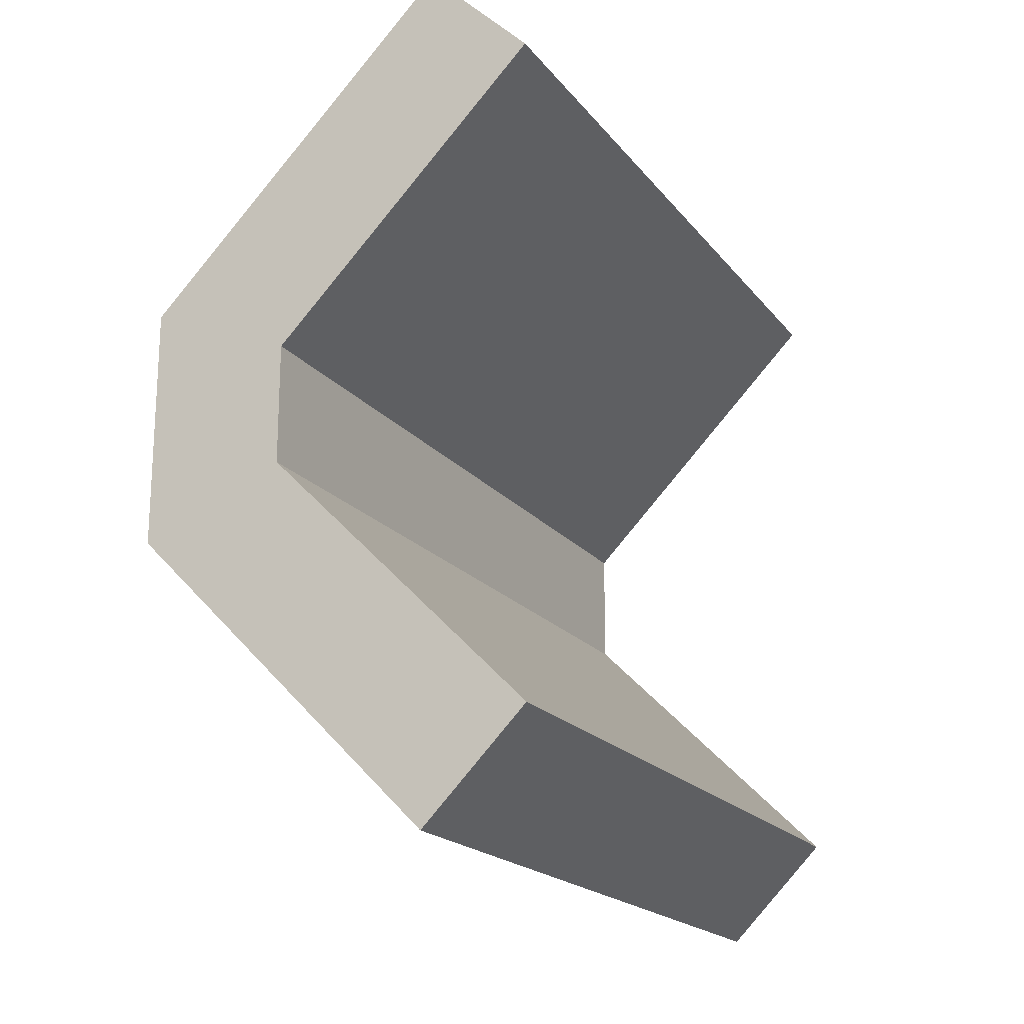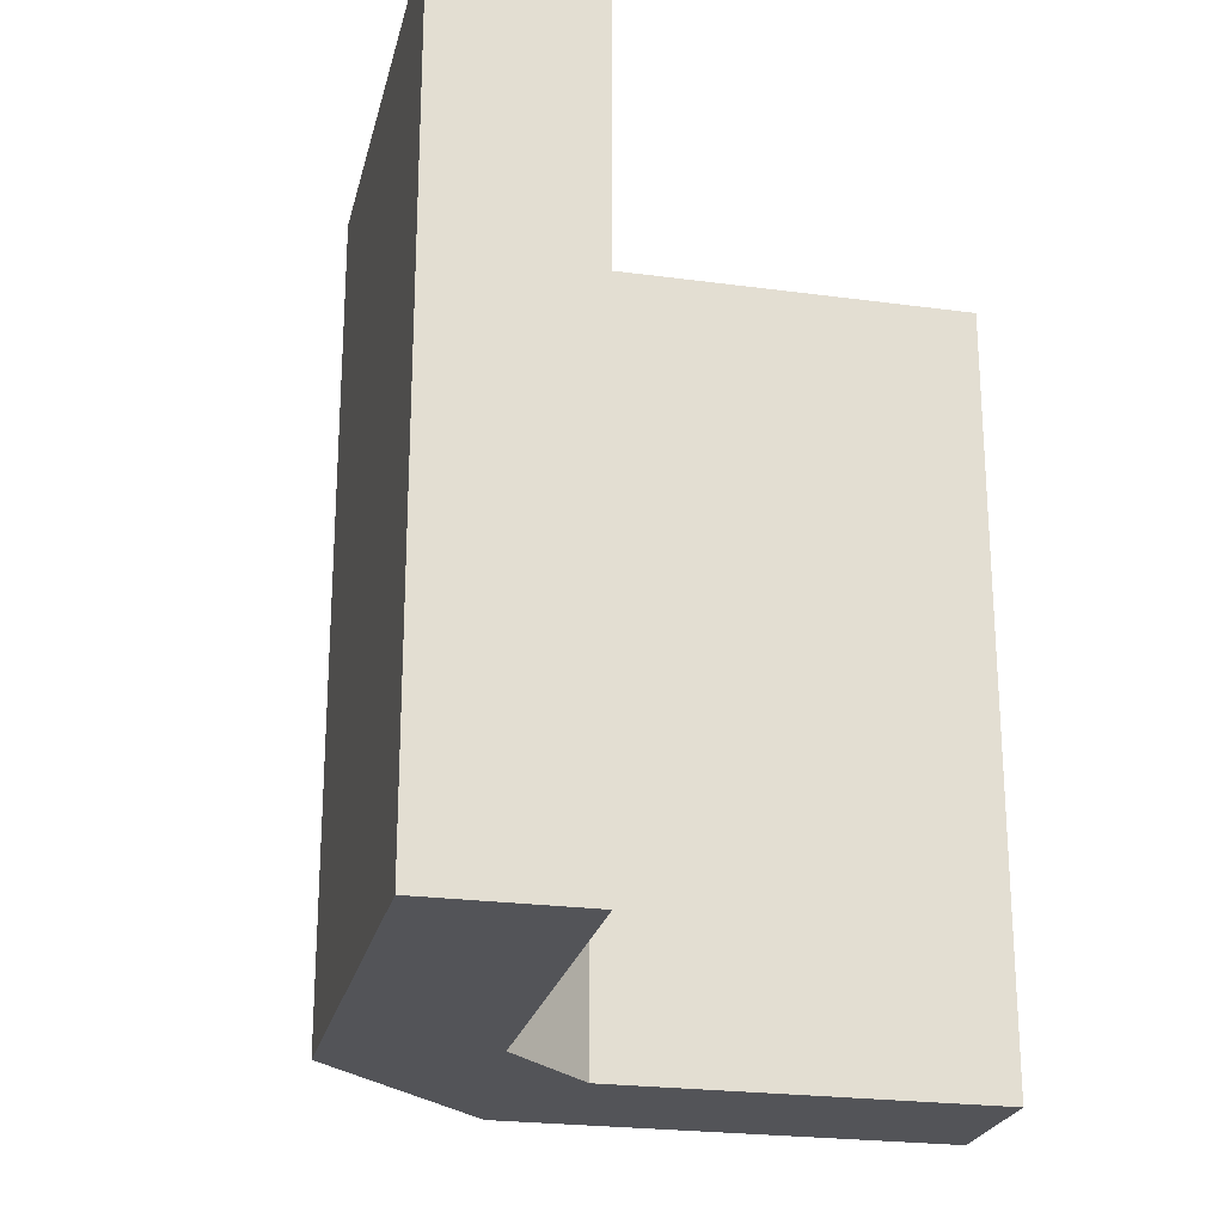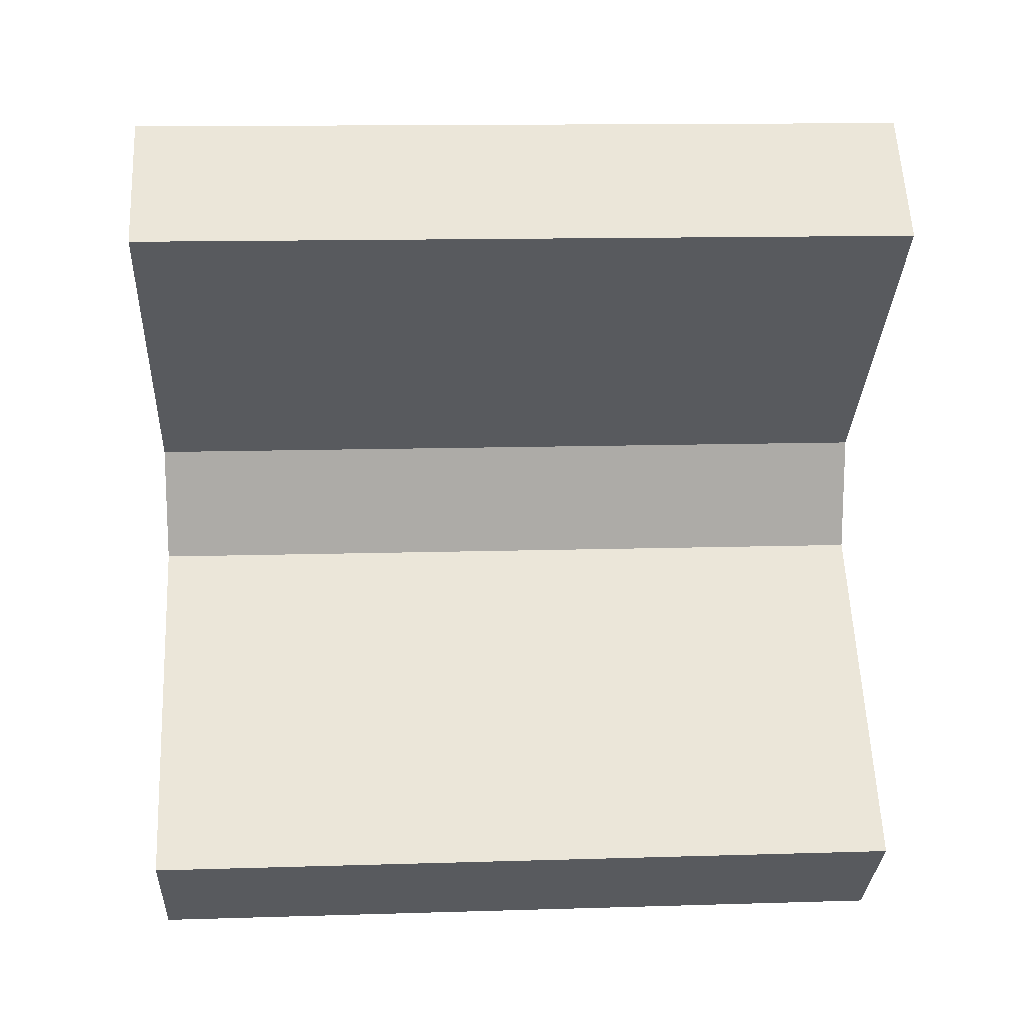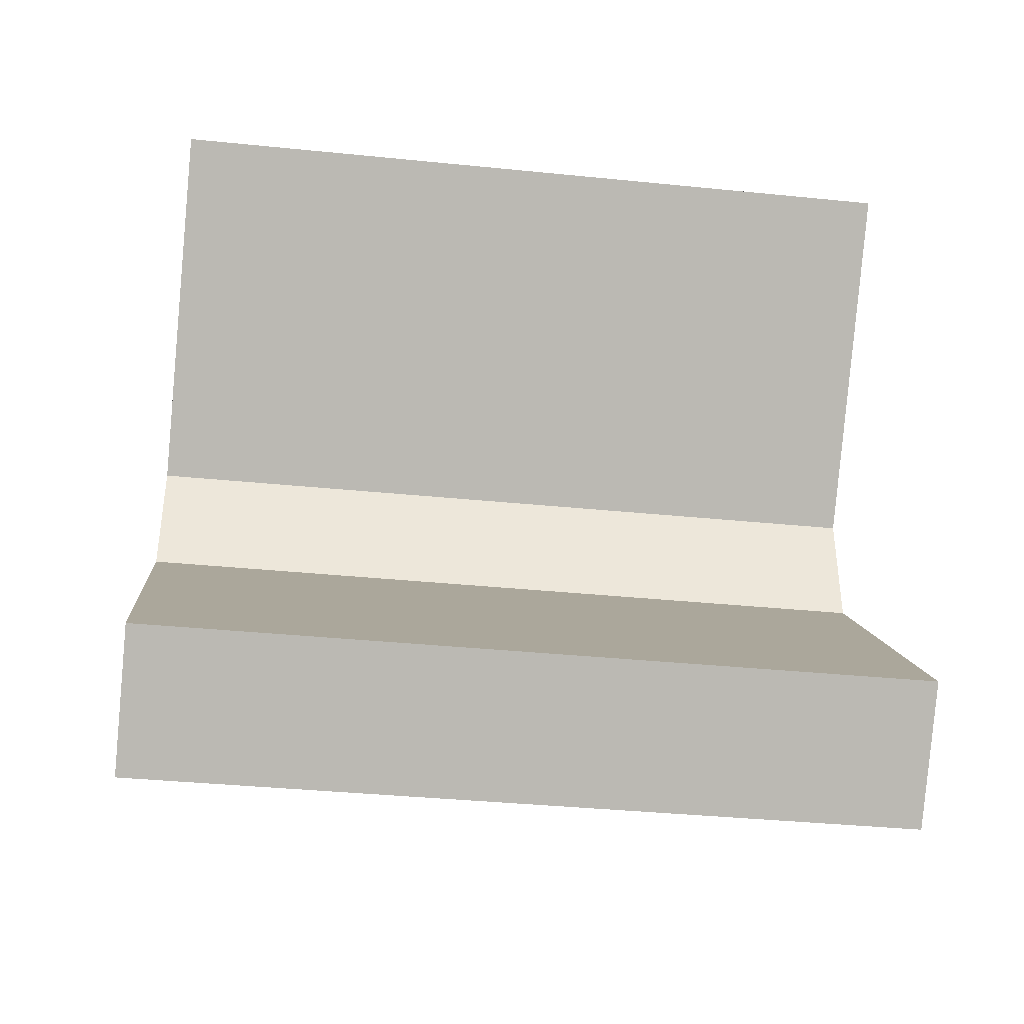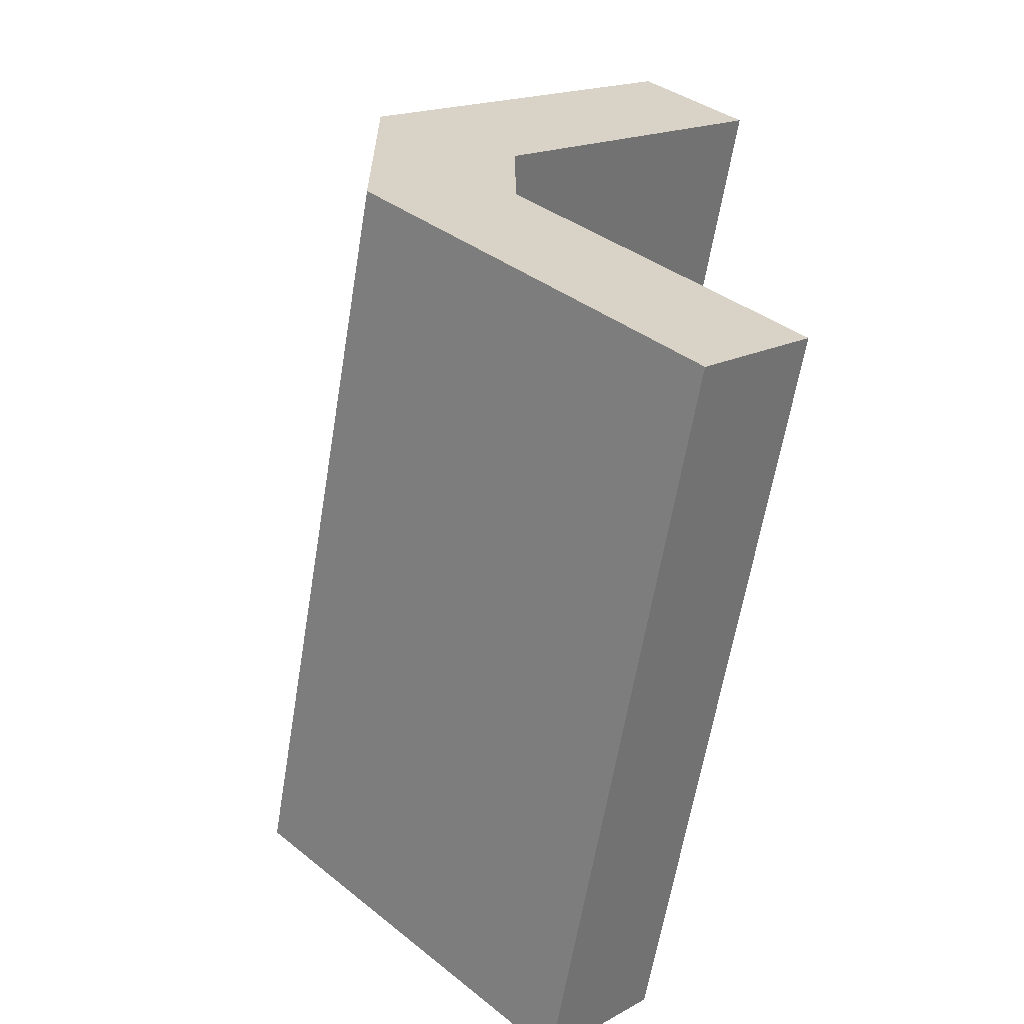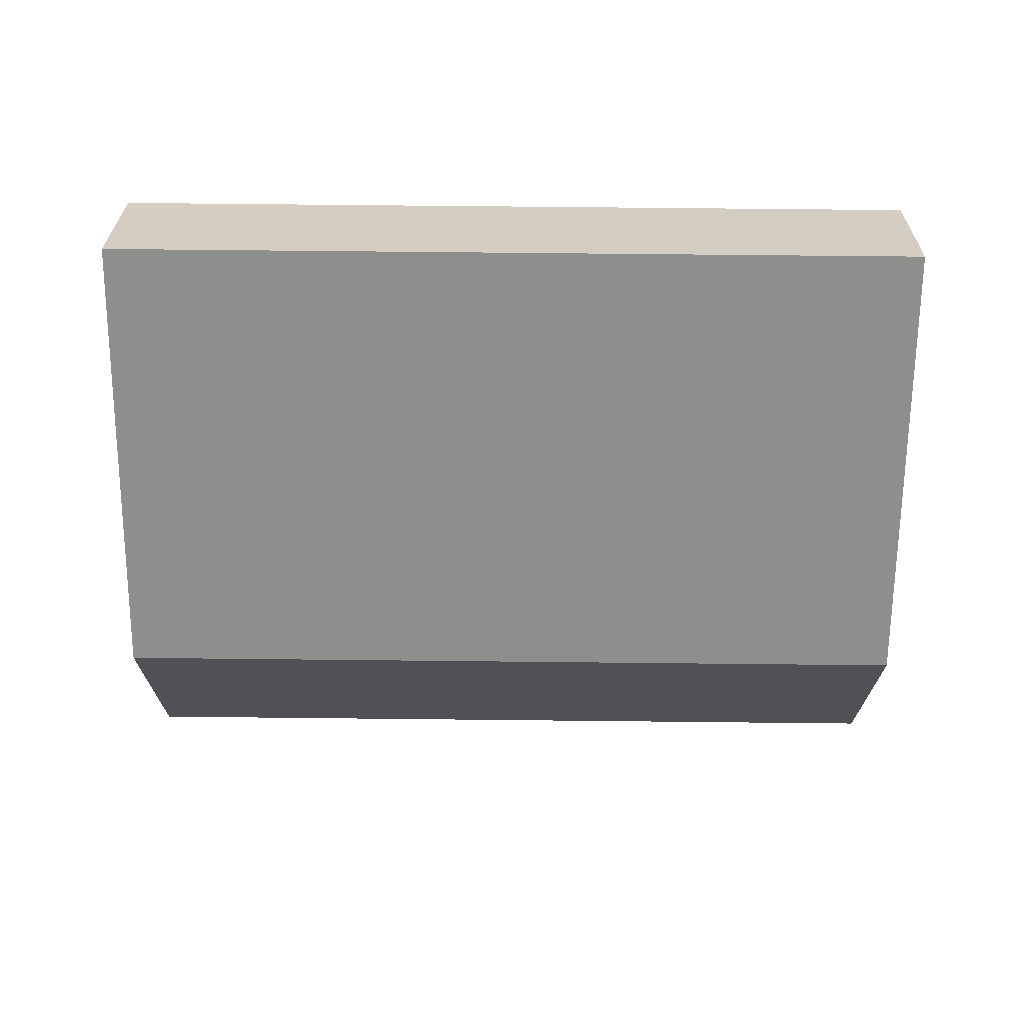
<metadata>
{"format":"obj","ext":"obj","renderer":"f3d","projection":"perspective","resolution":1024,"background":"white","views":[{"elev":-19.3,"azim":-153.5,"up":"+Y"},{"elev":-23.6,"azim":-147.8,"up":"+Z"},{"elev":14.0,"azim":-93.8,"up":"+Y"},{"elev":-37.9,"azim":-97.3,"up":"+Y"},{"elev":-62.5,"azim":170.6,"up":"+Y"},{"elev":70.2,"azim":90.6,"up":"+Y"}]}
</metadata>
<code>
g box_middle1
v -0.231 0.09567 5.442e-07
v -0.231 0.09567 -1.218
v -0.6522 0.5169 -1.218
v -0.6522 0.5169 4.25e-07
v -0.231 -0.09567 5.442e-07
v -0.231 -0.09567 -1.218
v -0.231 0.09567 -1.218
v -0.231 0.09567 5.442e-07
v -0.6522 -0.5169 4.846e-07
v -0.6522 -0.5169 -1.218
v -0.231 -0.09567 -1.218
v -0.231 -0.09567 5.442e-07
v -0.231 0.09567 -1.218
v 1.624e-08 0.1913 -1.218
v -0.4889 0.6802 -1.218
v -0.6522 0.5169 -1.218
v -0.231 -0.09567 -1.218
v 1.624e-08 -0.1913 -1.218
v -0.6522 -0.5169 -1.218
v -0.4889 -0.6802 -1.218
v 1.624e-08 0.1913 -1.218
v 2.547e-07 0.1913 5.442e-07
v -0.4889 0.6802 4.25e-07
v -0.4889 0.6802 -1.218
v 1.624e-08 -0.1913 -1.218
v 2.547e-07 -0.1913 5.442e-07
v 2.547e-07 0.1913 5.442e-07
v 1.624e-08 0.1913 -1.218
v -0.4889 -0.6802 -1.218
v -0.4889 -0.6802 4.846e-07
v 2.547e-07 -0.1913 5.442e-07
v 1.624e-08 -0.1913 -1.218
v 2.547e-07 0.1913 5.442e-07
v -0.231 0.09567 5.442e-07
v -0.6522 0.5169 4.25e-07
v -0.4889 0.6802 4.25e-07
v 2.547e-07 -0.1913 5.442e-07
v -0.231 -0.09567 5.442e-07
v -0.4889 -0.6802 4.846e-07
v -0.6522 -0.5169 4.846e-07
v -0.6522 -0.5169 -1.218
v -0.6522 -0.5169 4.846e-07
v -0.4889 -0.6802 4.846e-07
v -0.4889 -0.6802 -1.218
v -0.6522 0.5169 -1.218
v -0.4889 0.6802 -1.218
v -0.4889 0.6802 4.25e-07
v -0.6522 0.5169 4.25e-07
g box_middle1_0
f 3 2 1
f 4 3 1
f 7 6 5
f 8 7 5
f 11 10 9
f 12 11 9
f 15 14 13
f 16 15 13
f 13 14 17
f 14 18 17
f 17 18 19
f 18 20 19
f 23 22 21
f 24 23 21
f 27 26 25
f 28 27 25
f 31 30 29
f 32 31 29
f 35 34 33
f 36 35 33
f 33 34 37
f 34 38 37
f 37 38 39
f 38 40 39
f 43 42 41
f 44 43 41
f 47 46 45
f 48 47 45

</code>
